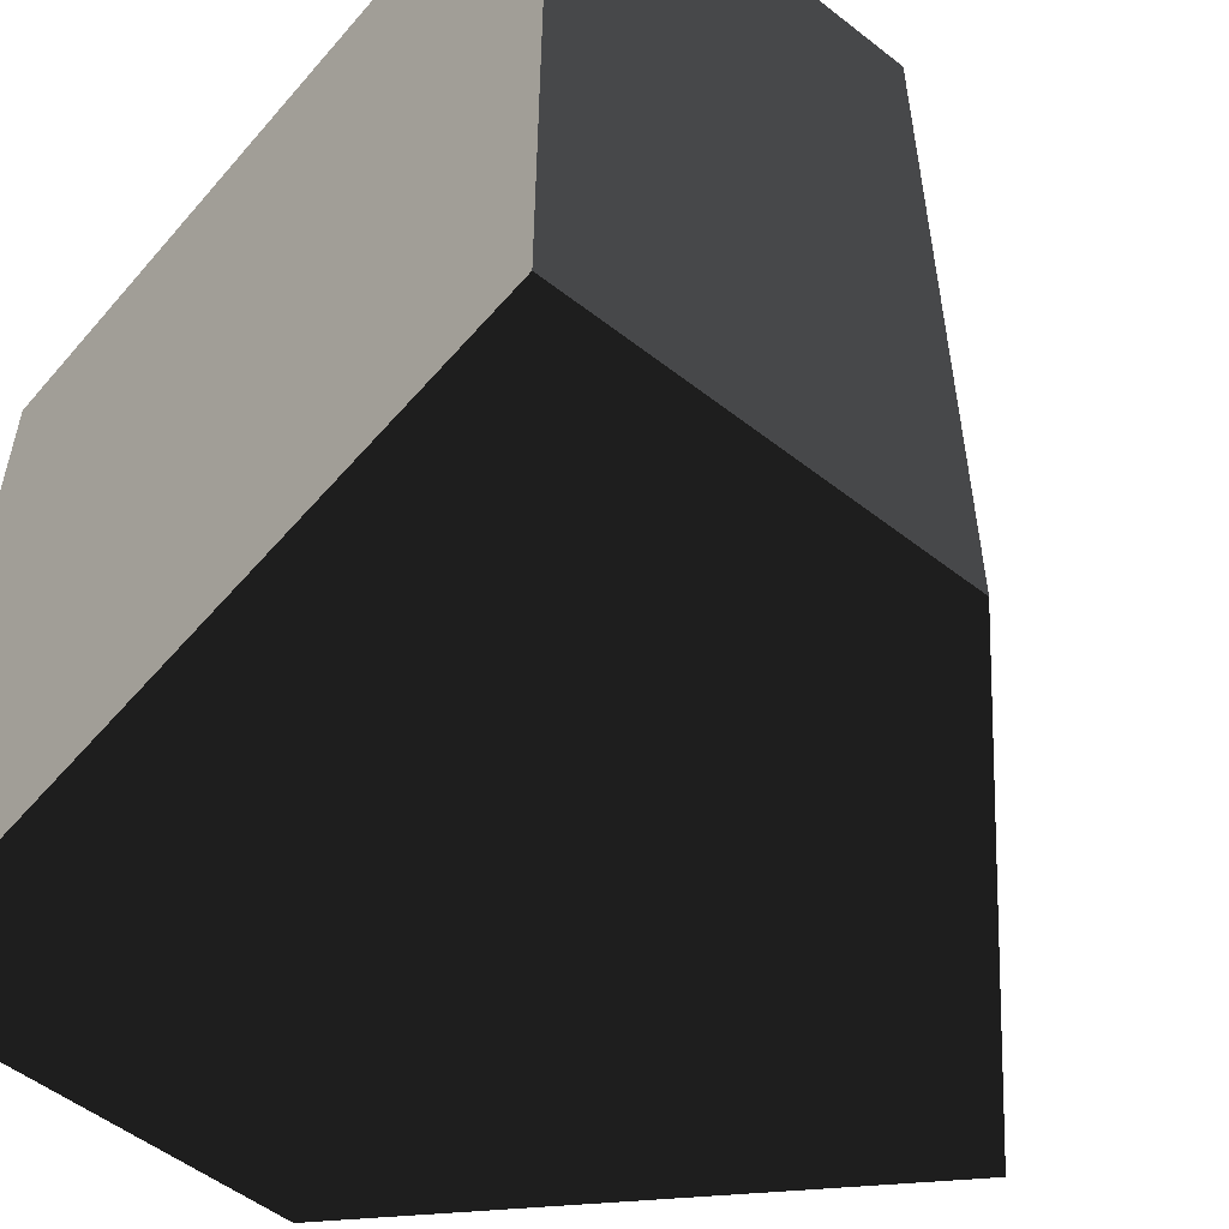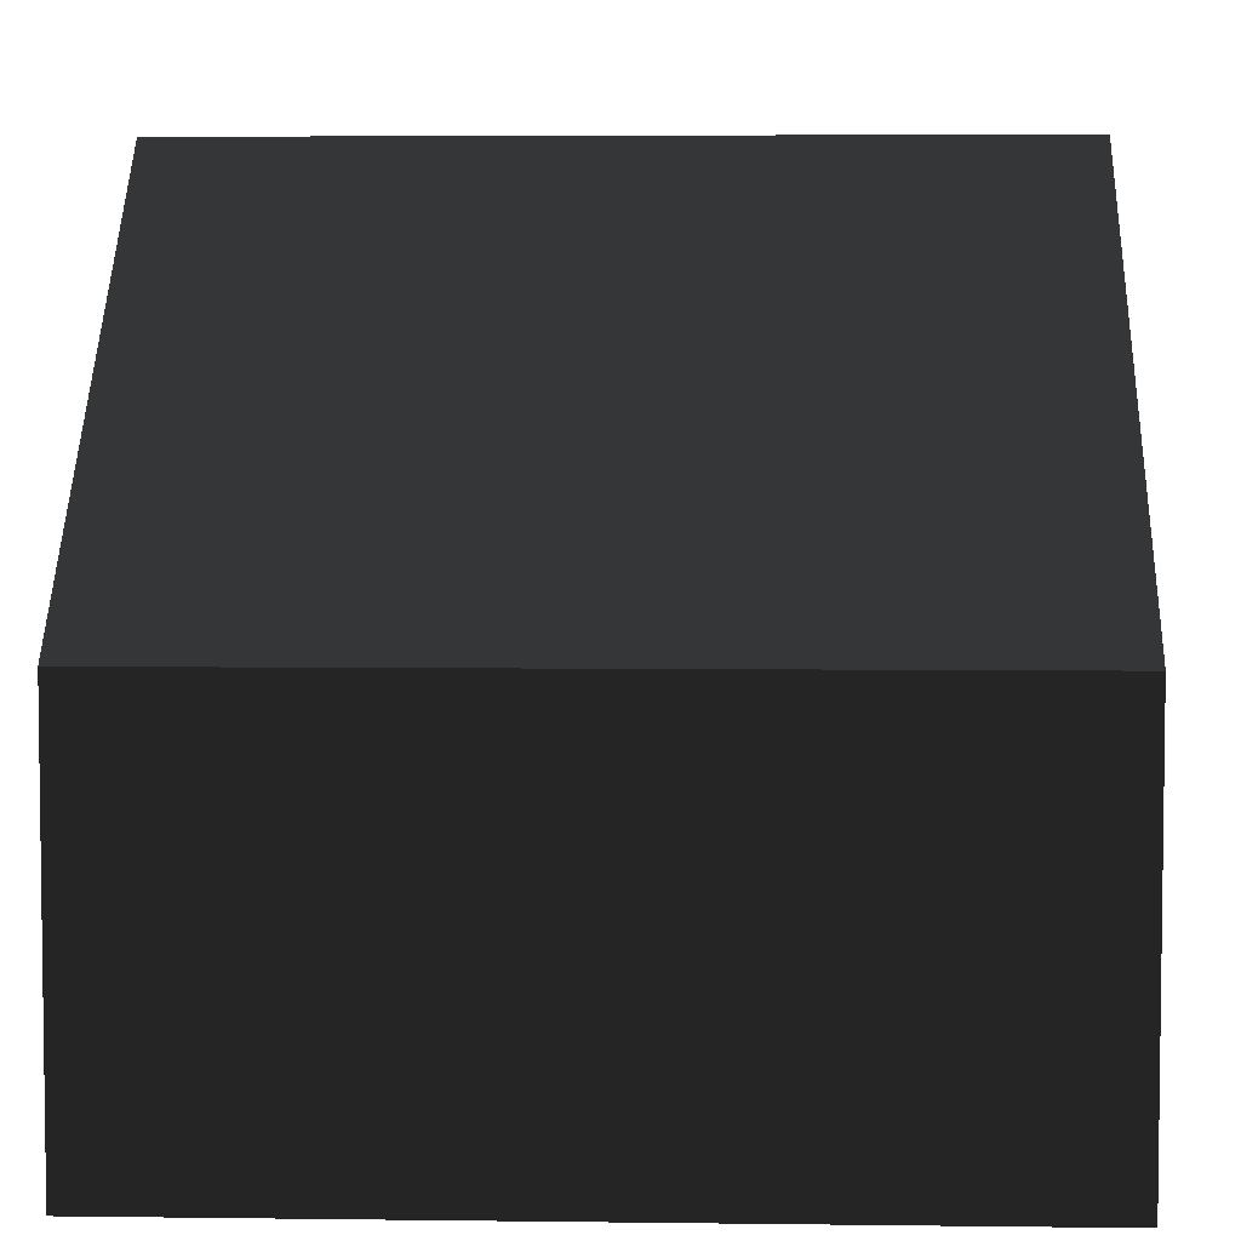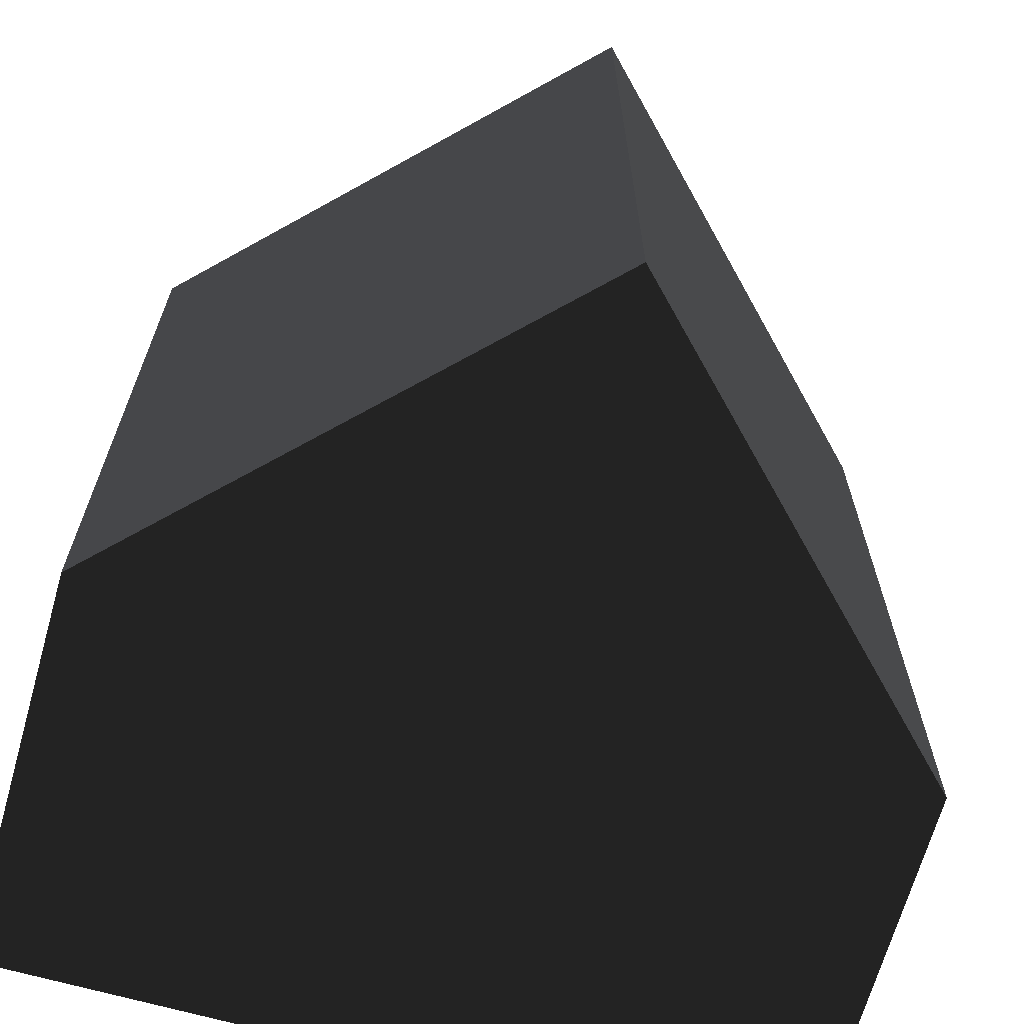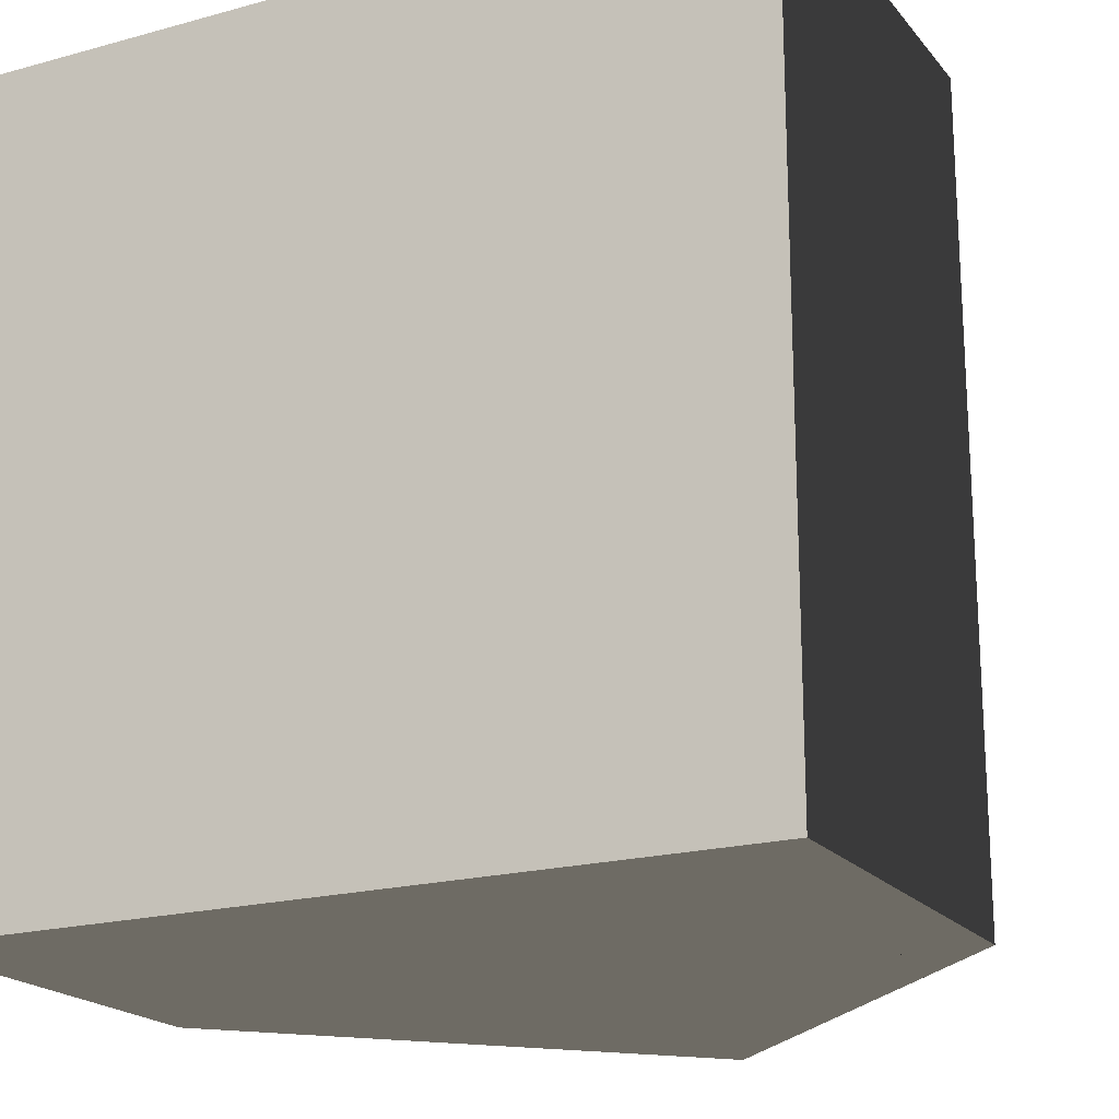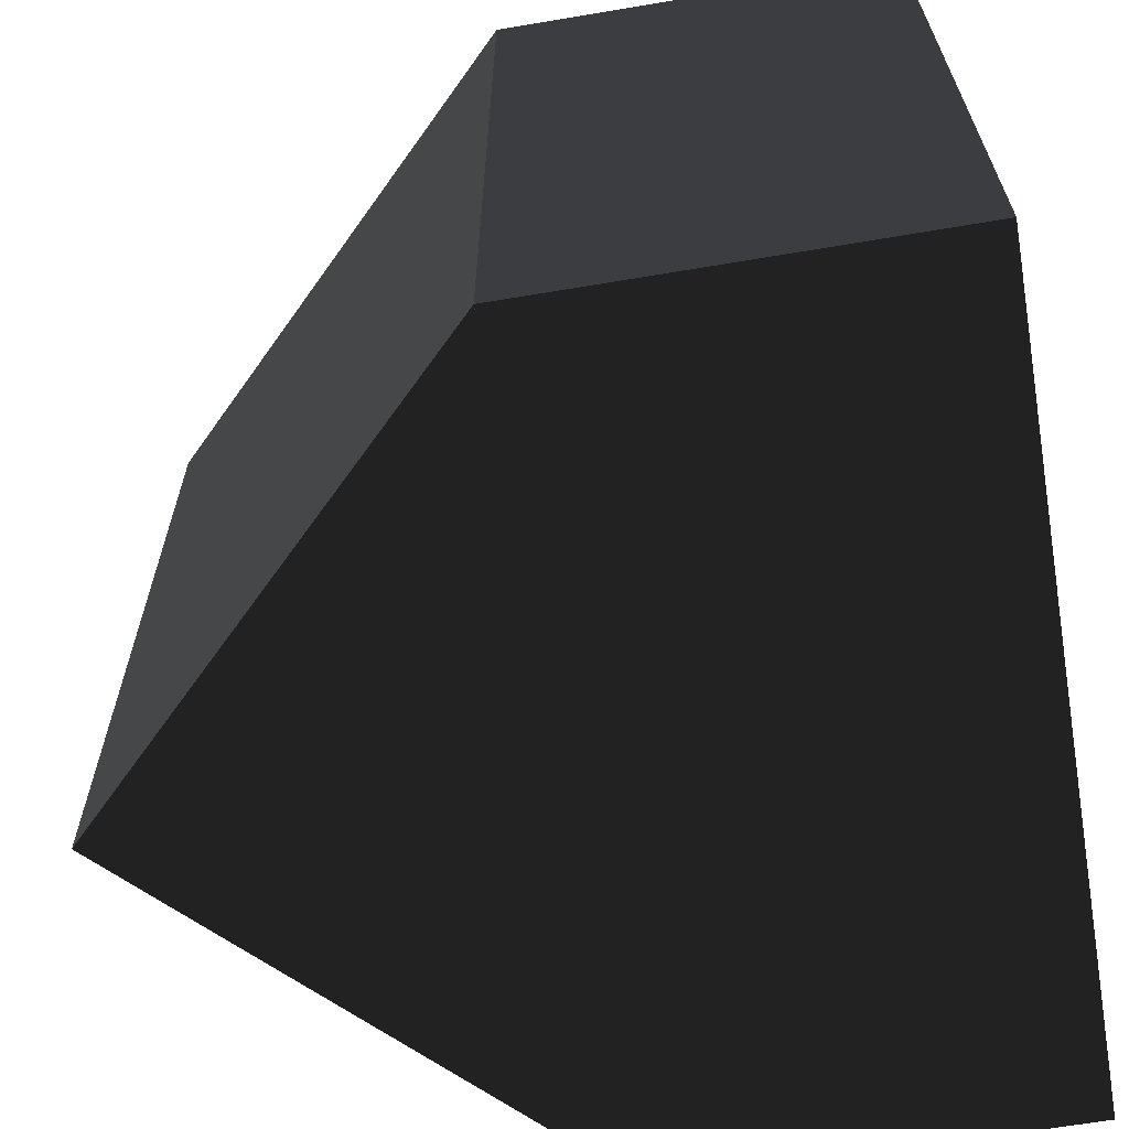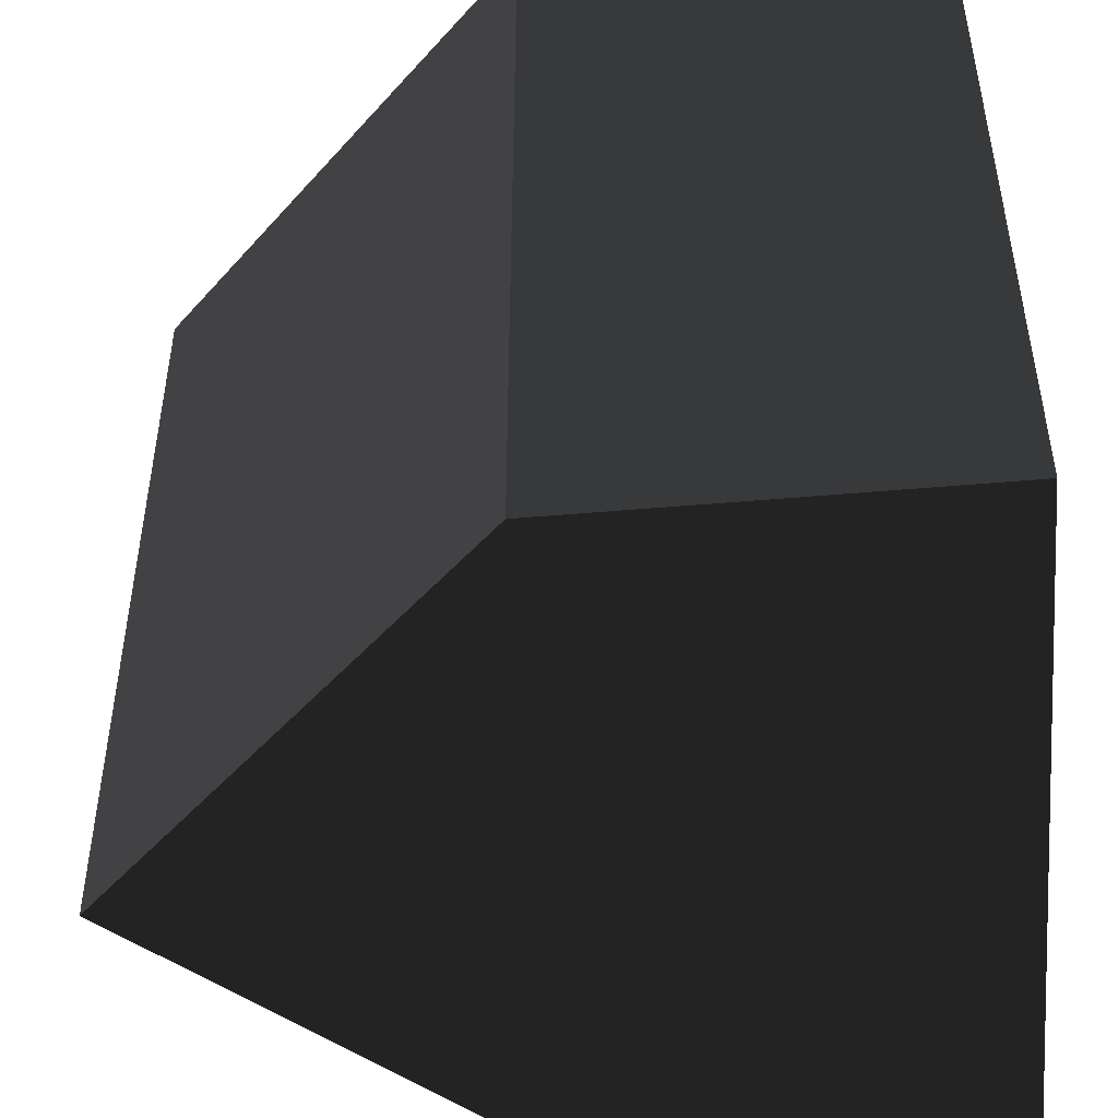
<metadata>
{"format":"obj","ext":"obj","renderer":"f3d","projection":"perspective","resolution":1024,"background":"white","views":[{"elev":-53.8,"azim":50.3,"up":"+Z"},{"elev":4.9,"azim":92.3,"up":"+Y"},{"elev":-67.6,"azim":164.2,"up":"+Z"},{"elev":-19.7,"azim":27.1,"up":"+Z"},{"elev":-65.3,"azim":-80.4,"up":"+Z"},{"elev":-48.1,"azim":-84.4,"up":"+Z"}]}
</metadata>
<code>
o house
v -1  0 -1
v  1  0 -1
v  1  0  1
v -1  0  1
v -1  1 -1
v  1  1 -1
v  1  1  1
v -1  1  1
v  0  2 -1
v  0  2  1
g base
f 1 2 3 4
g facade
f 1 2 6 5
f 5 6 9
g left_wall
f 4 1 5 8
g back_wall
f 3 4 8 7
g back_roof_wall
f 7 8 10
g right_wall
f 2 3 7 6
g floor
f 5 6 7
f 5 7 8
g left_roof
f 8 5 9 10
g right_roof
f 6 7 10 9

</code>
